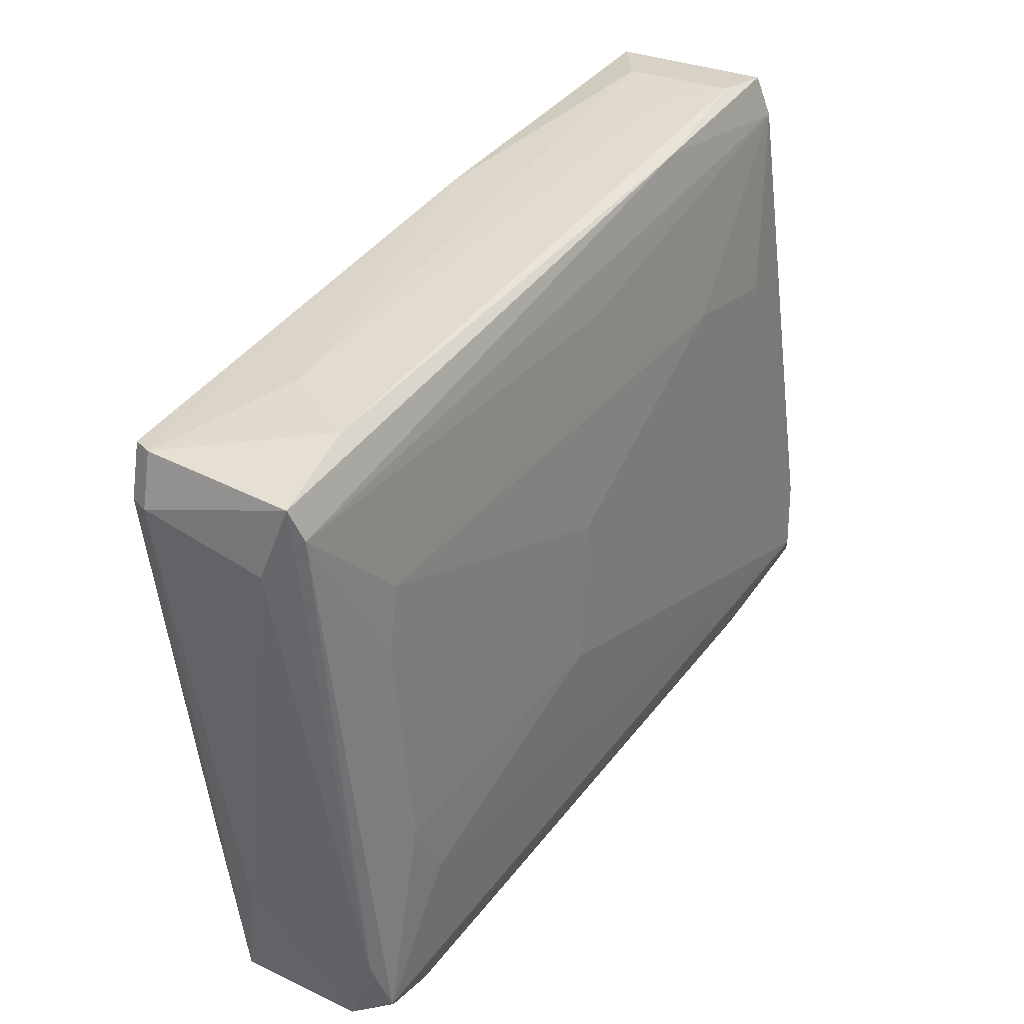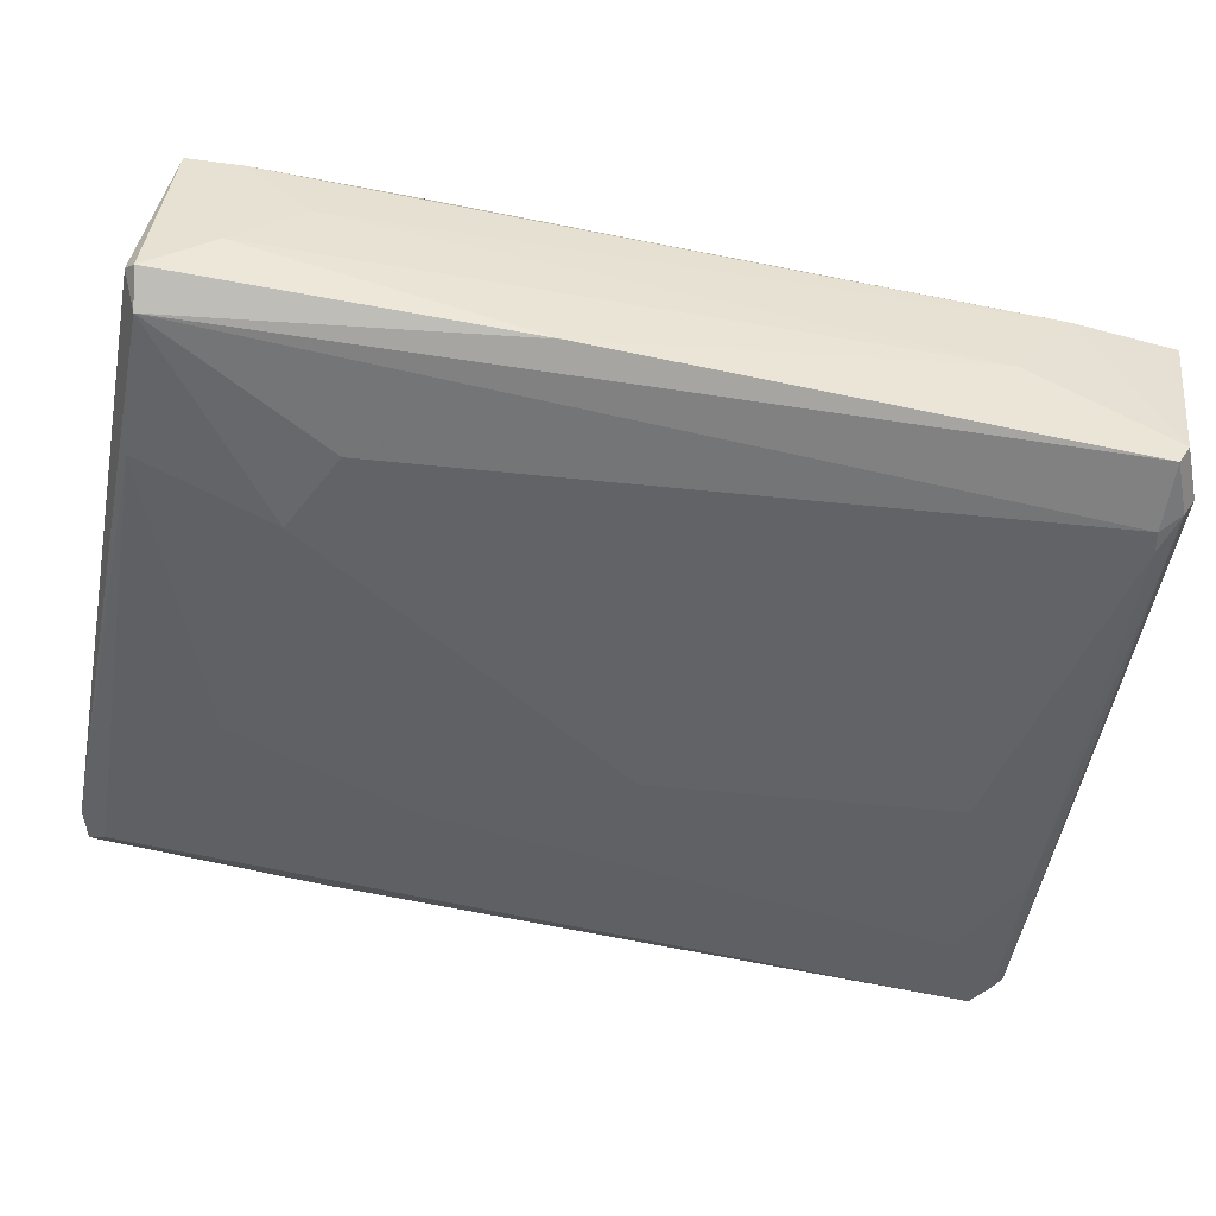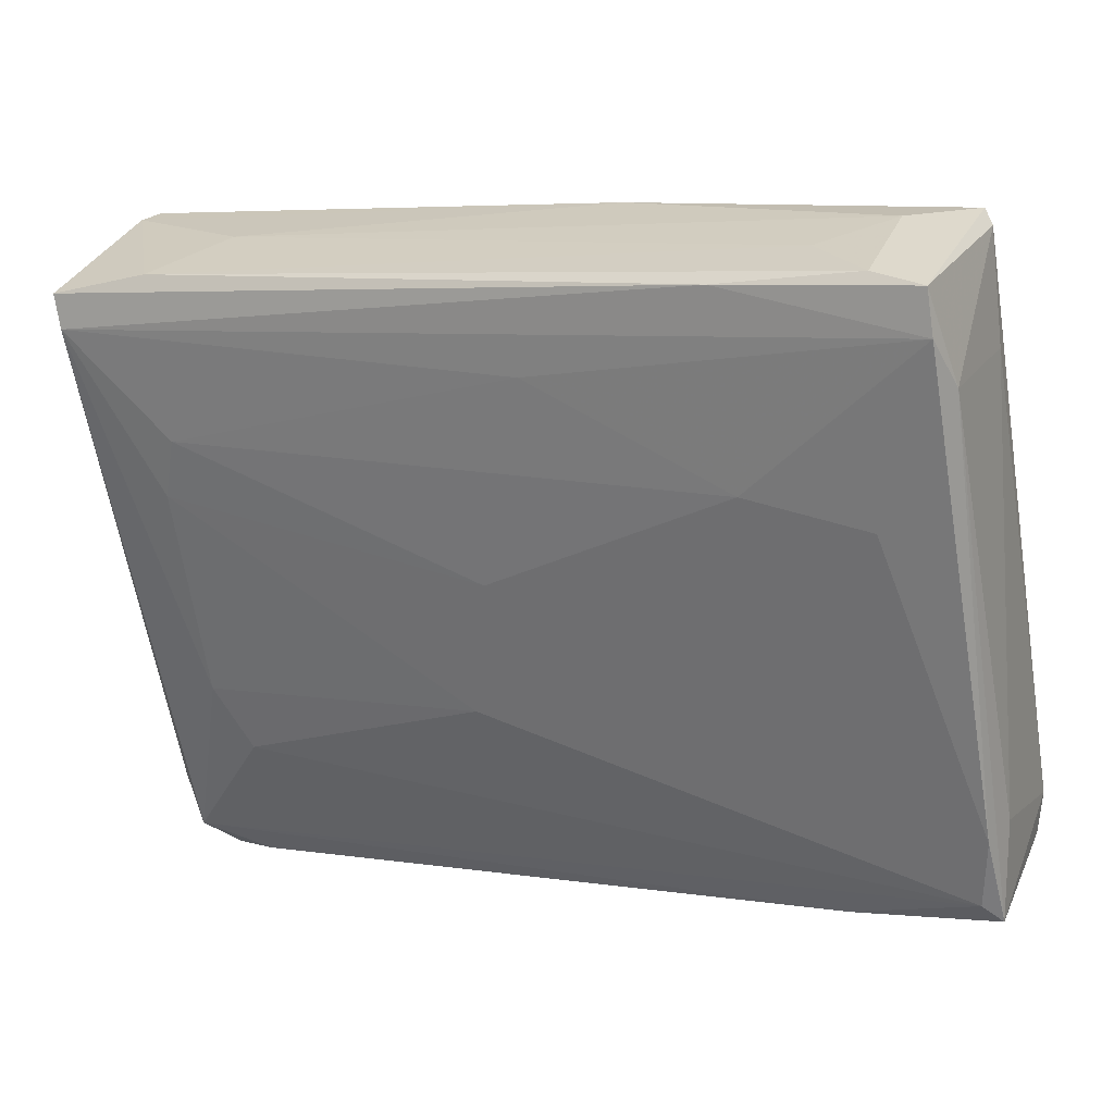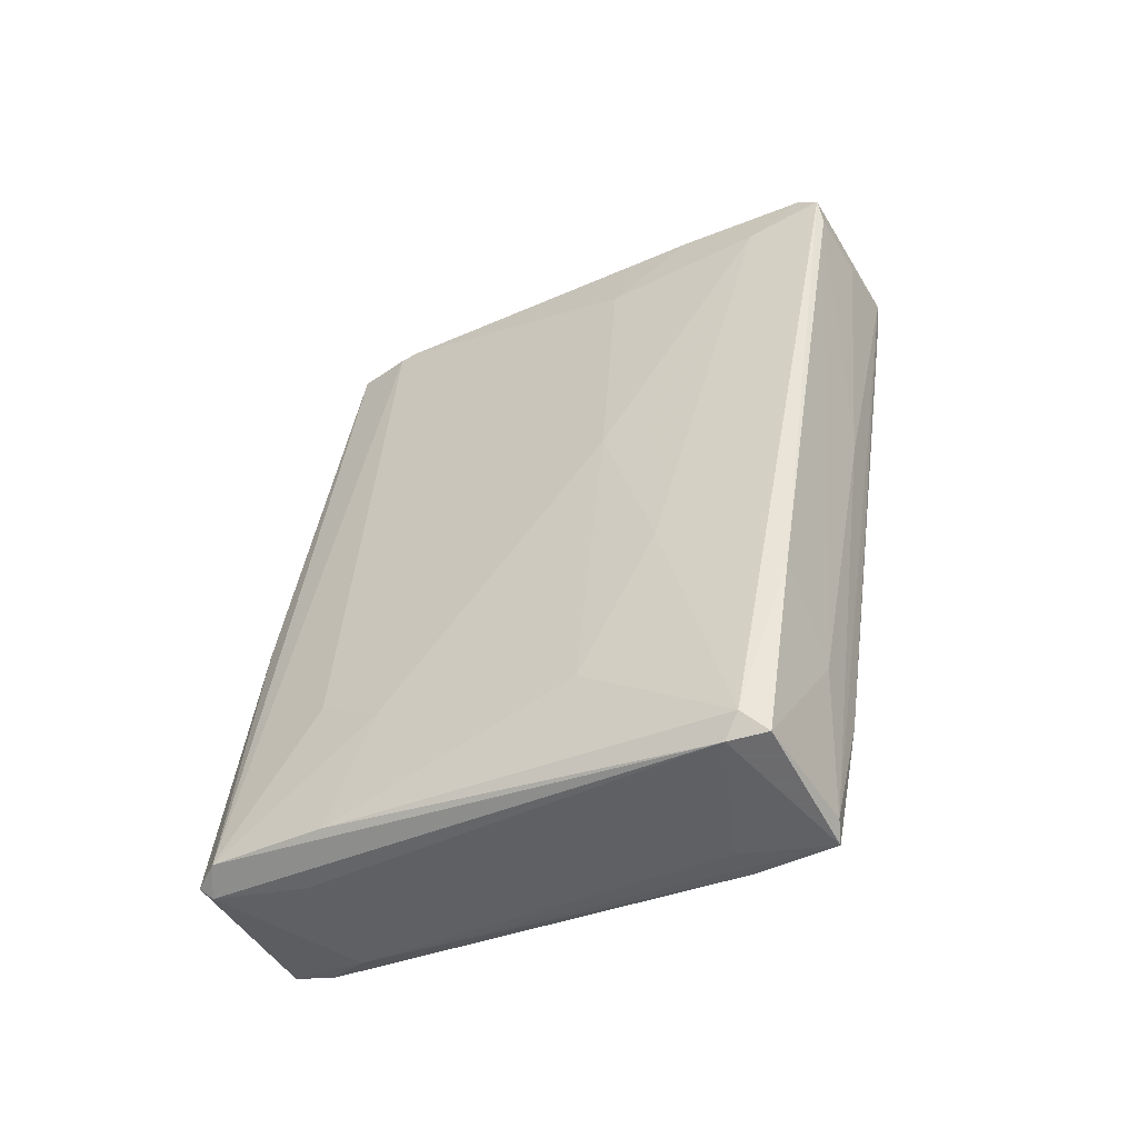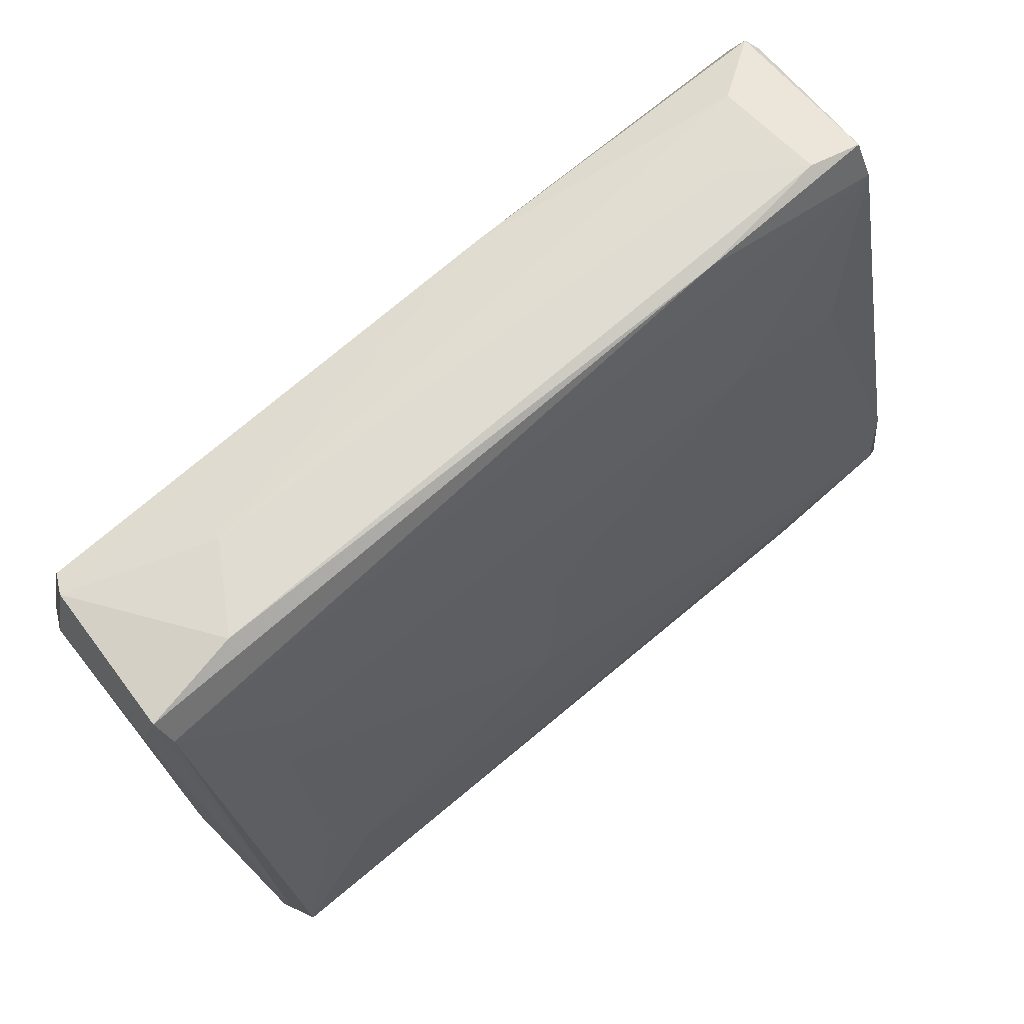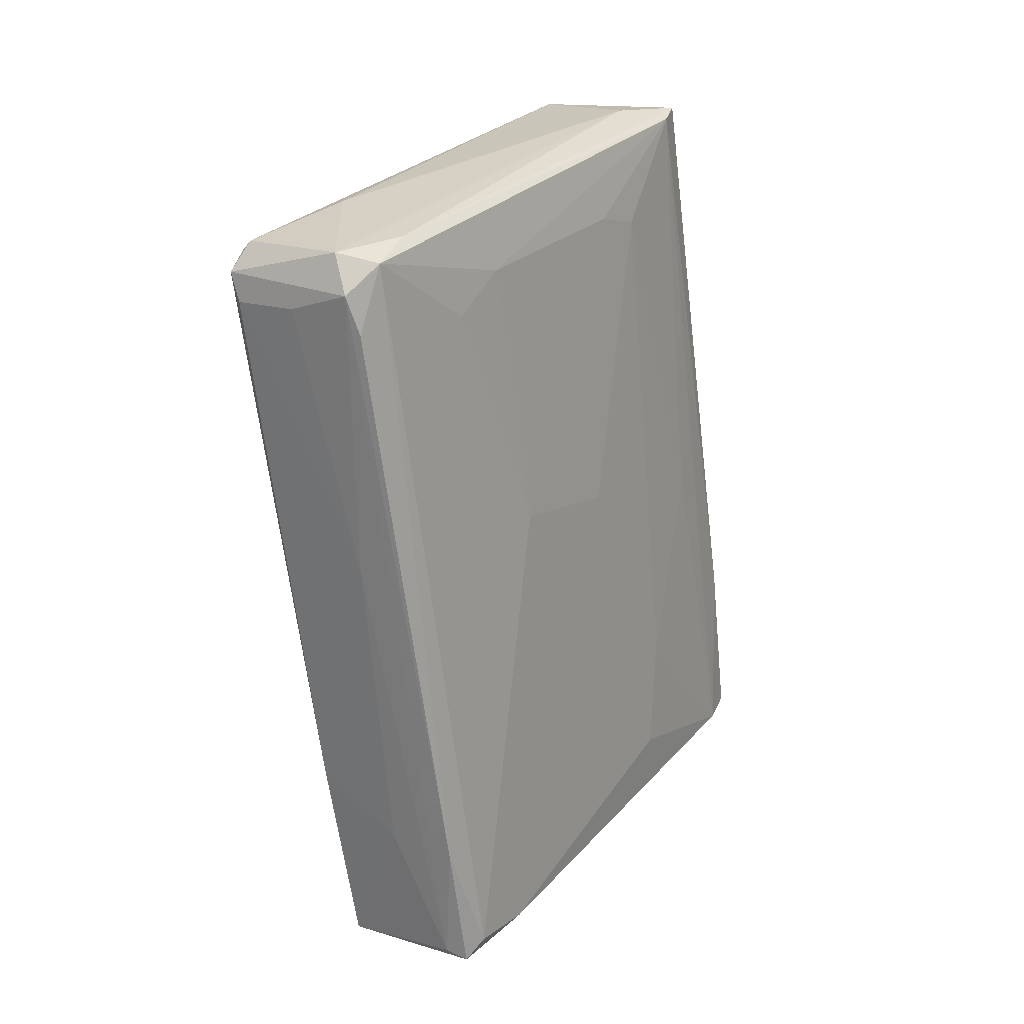
<metadata>
{"format":"obj","ext":"obj","renderer":"f3d","projection":"perspective","resolution":1024,"background":"white","views":[{"elev":27.5,"azim":31.9,"up":"+Y"},{"elev":38.7,"azim":-87.3,"up":"+Y"},{"elev":32.2,"azim":110.6,"up":"+Y"},{"elev":-53.5,"azim":-58.9,"up":"+Z"},{"elev":57.5,"azim":49.6,"up":"+Y"},{"elev":16.4,"azim":35.1,"up":"+Z"}]}
</metadata>
<code>
v -0.01948 0.02815 -0.04639
v -0.01948 0.02815 0.0802
v -0.01948 -0.02025 0.005732
v -0.01948 -0.02397 0.05787
v -0.01948 0.04118 -0.03706
v -0.01948 0.03187 0.0802
v -0.002721 0.04863 0.05973
v -0.01761 -0.0128 -0.05942
v -0.01761 0.03932 -0.06872
v -0.01761 0.03373 0.08394
v -0.01761 -0.02956 -0.02962
v -0.01761 -0.04072 0.06904
v -0.01761 0.04305 0.08208
v -0.01761 -0.05562 0.05787
v -0.01761 0.06352 -0.065
v 0.0159 -0.06493 0.06533
v 0.0159 0.06911 -0.06312
v 0.0159 0.06352 -0.02962
v 0.0159 0.0356 0.08394
v -0.01389 -0.07052 0.05601
v -0.01389 0.03373 0.08582
v -0.01389 0.06911 -0.065
v -0.01389 -0.04072 -0.08175
v -0.01389 0.04305 0.08394
v -0.01389 -0.06679 0.06717
v 0.01776 0.01884 0.06345
v 0.01776 -0.04258 0.05228
v 0.01776 -0.04258 -0.08549
v 0.01776 0.06166 -0.065
v 0.01776 -0.03141 0.05973
v 0.01776 0.007661 0.06533
v 0.01776 0.04305 0.000164
v 0.01776 -0.04817 -0.05942
v 0.01963 -0.02211 0.007593
v 0.01963 0.02815 -0.05942
v 0.01963 -0.02583 -0.08175
v 0.01963 0.03001 -0.03706
v 0.01963 -0.03886 -0.08175
v 0.01963 0.003944 0.005732
v 0.01404 0.06911 -0.05383
v 0.01404 0.04118 0.08582
v 0.01404 0.05236 -0.06872
v 0.01404 -0.05562 0.06904
v 0.01404 -0.04446 -0.08362
v 0.01404 -0.06865 0.05228
v -0.000856 -0.07052 0.05601
v 0.01218 -0.02583 -0.08362
v 0.01218 -0.07052 0.05973
v 0.01218 0.04677 0.06904
v -0.01575 -0.07052 0.06159
v -0.01575 0.05979 -0.00542
v -0.01575 -0.06679 0.06533
v -0.01203 -0.05189 -0.04639
v -0.01203 -0.03701 -0.08549
v -0.01203 0.06724 -0.06686
v 0.006589 -0.0612 0.00387
v -0.008305 0.04863 -0.07059
v -0.008305 -0.04631 0.07278
v 0.004728 0.06724 -0.04267
v 0.004728 -0.05003 -0.05756
v -0.01017 -0.04446 -0.08549
v 0.008453 0.02815 0.08582
v 0.008453 -0.06865 0.06717
v -0.006441 0.06911 -0.05383
f 44 48 56
f 3 2 1
f 38 37 34
f 20 46 48
f 41 21 62
f 21 58 62
f 3 1 8
f 48 16 63
f 62 58 63
f 15 13 51
f 22 15 51
f 61 23 54
f 28 61 54
f 2 3 4
f 3 14 4
f 17 29 42
f 57 42 47
f 28 54 47
f 54 57 47
f 42 28 47
f 20 48 50
f 52 14 50
f 48 63 50
f 16 38 27
f 38 34 27
f 38 16 33
f 28 38 33
f 14 3 11
f 3 8 11
f 8 23 11
f 23 50 11
f 50 14 11
f 49 59 7
f 15 1 5
f 1 2 5
f 37 38 35
f 29 37 35
f 1 15 9
f 23 8 9
f 8 1 9
f 54 23 9
f 15 54 9
f 17 22 64
f 22 51 64
f 7 59 64
f 51 7 64
f 19 31 26
f 59 49 40
f 64 59 40
f 17 64 40
f 15 22 55
f 22 17 55
f 54 15 55
f 57 54 55
f 17 42 55
f 42 57 55
f 31 34 39
f 34 37 39
f 26 31 39
f 37 26 39
f 58 21 25
f 63 58 25
f 52 50 25
f 50 63 25
f 16 19 43
f 19 41 43
f 41 62 43
f 63 16 43
f 62 63 43
f 13 15 6
f 15 5 6
f 5 2 6
f 41 19 18
f 19 29 18
f 29 17 18
f 49 41 18
f 40 49 18
f 17 40 18
f 61 28 44
f 60 61 44
f 28 33 44
f 33 48 44
f 14 52 12
f 2 4 12
f 4 14 12
f 52 25 12
f 23 61 53
f 60 20 53
f 61 60 53
f 20 50 53
f 50 23 53
f 38 28 36
f 28 42 36
f 42 29 36
f 35 38 36
f 29 35 36
f 37 29 32
f 29 19 32
f 26 37 32
f 19 26 32
f 34 31 30
f 31 19 30
f 19 16 30
f 16 27 30
f 27 34 30
f 21 13 10
f 25 21 10
f 13 6 10
f 6 2 10
f 2 12 10
f 12 25 10
f 13 21 24
f 21 41 24
f 41 49 24
f 51 13 24
f 49 7 24
f 7 51 24
f 16 48 45
f 33 16 45
f 48 33 45
f 46 20 56
f 48 46 56
f 20 60 56
f 60 44 56

</code>
